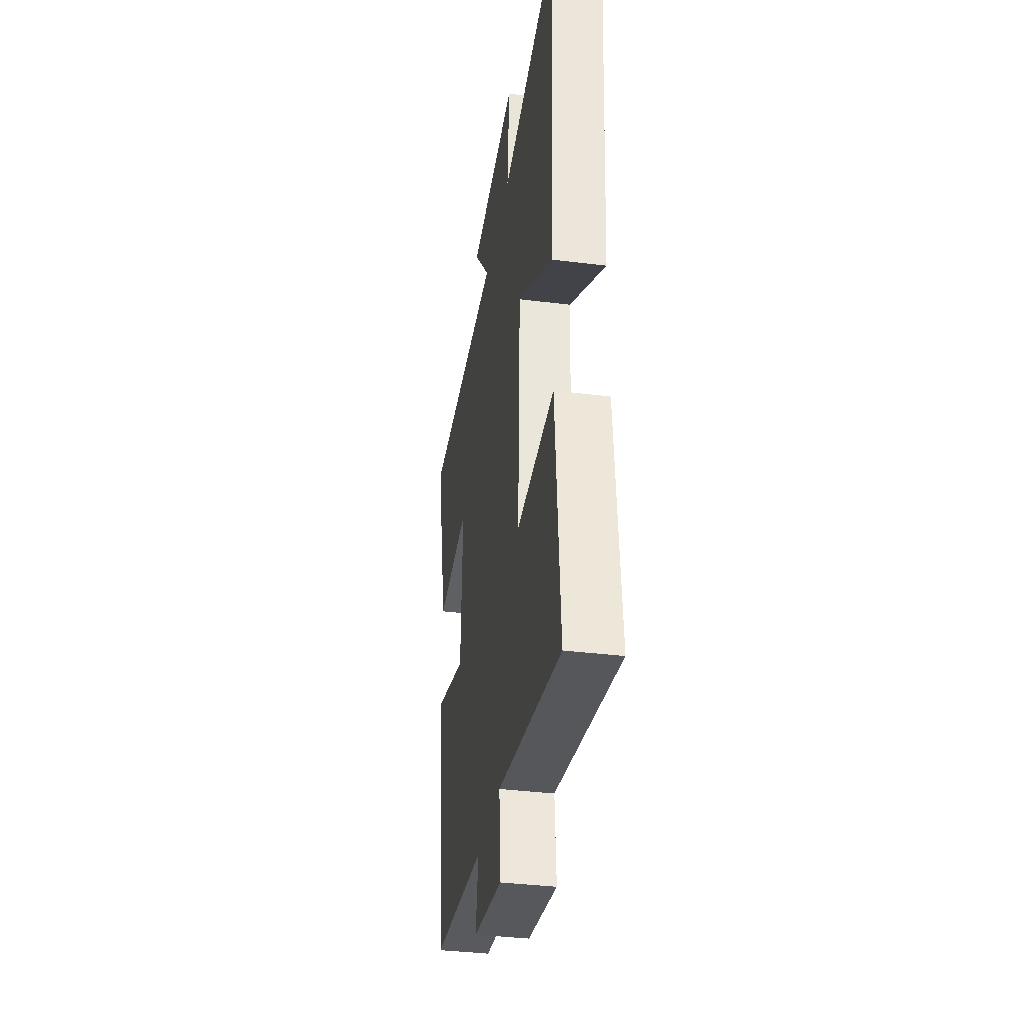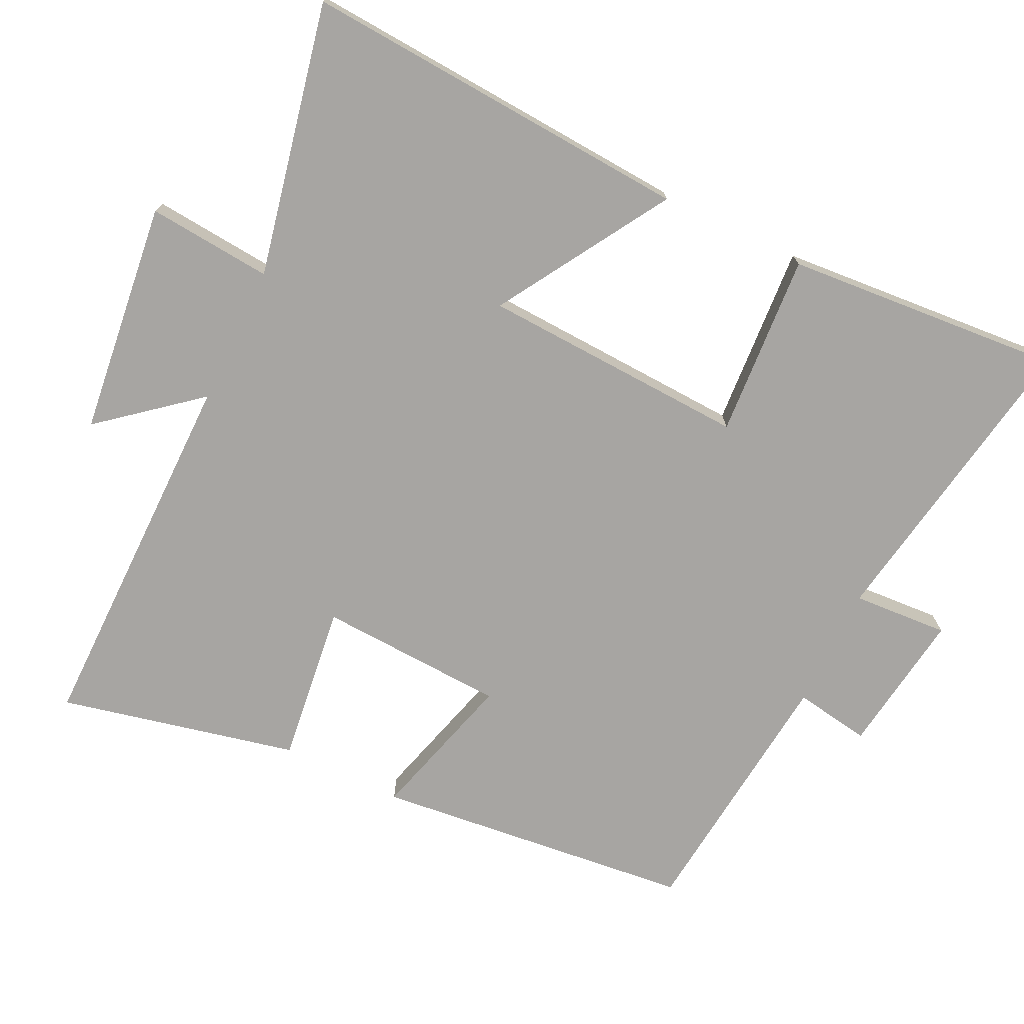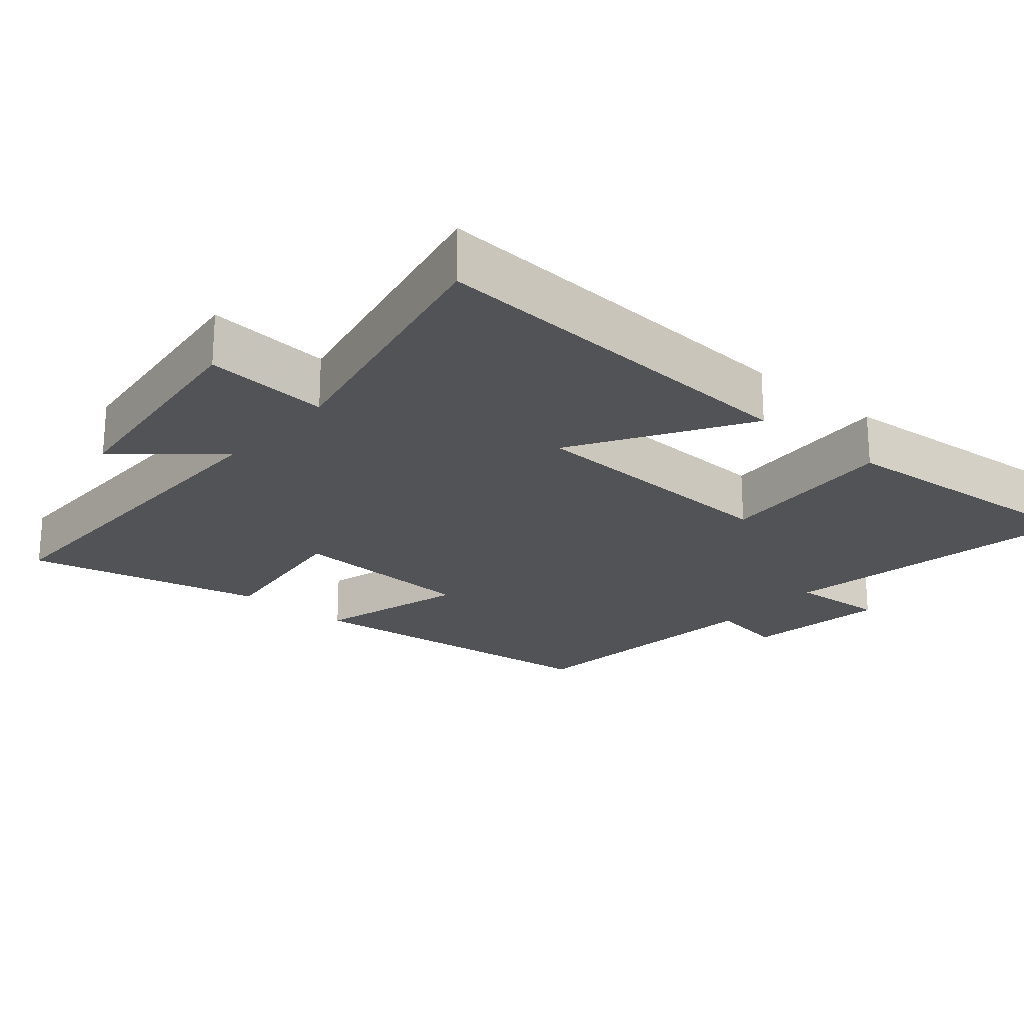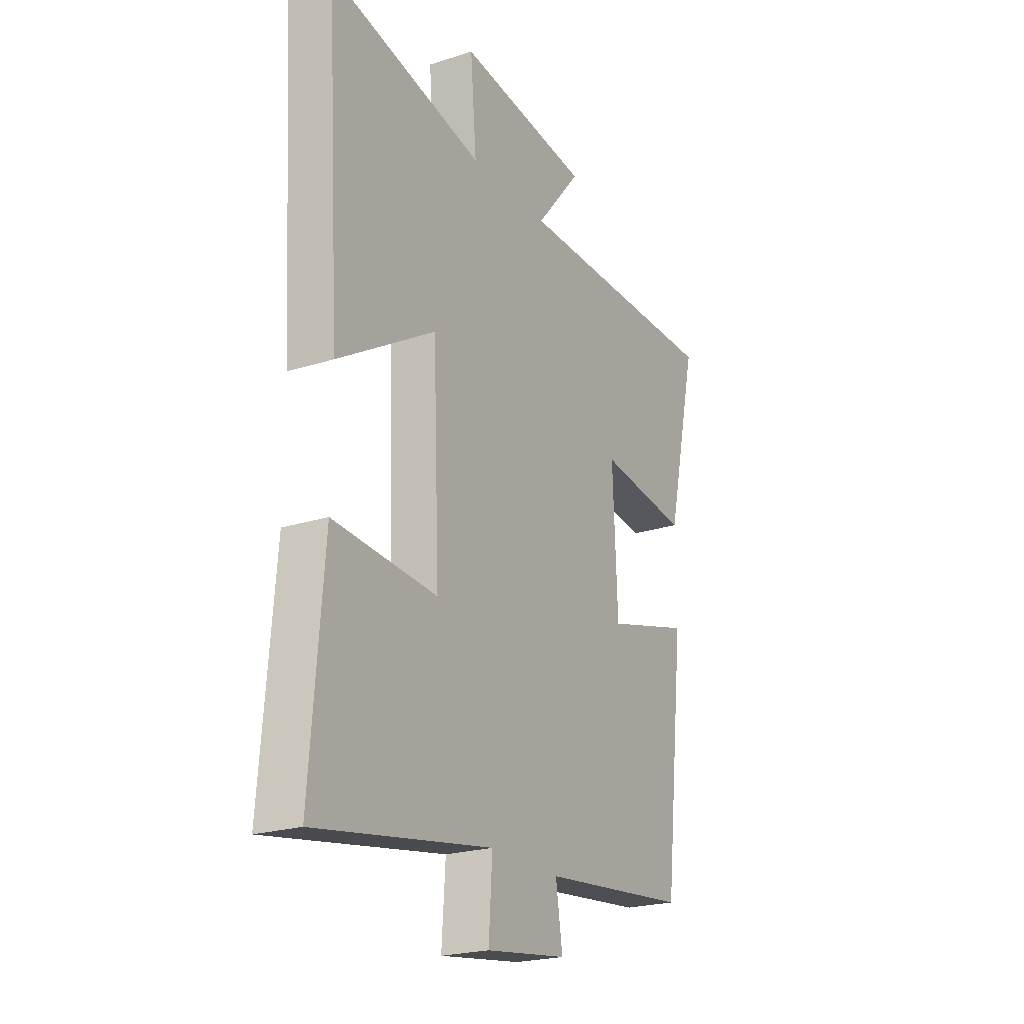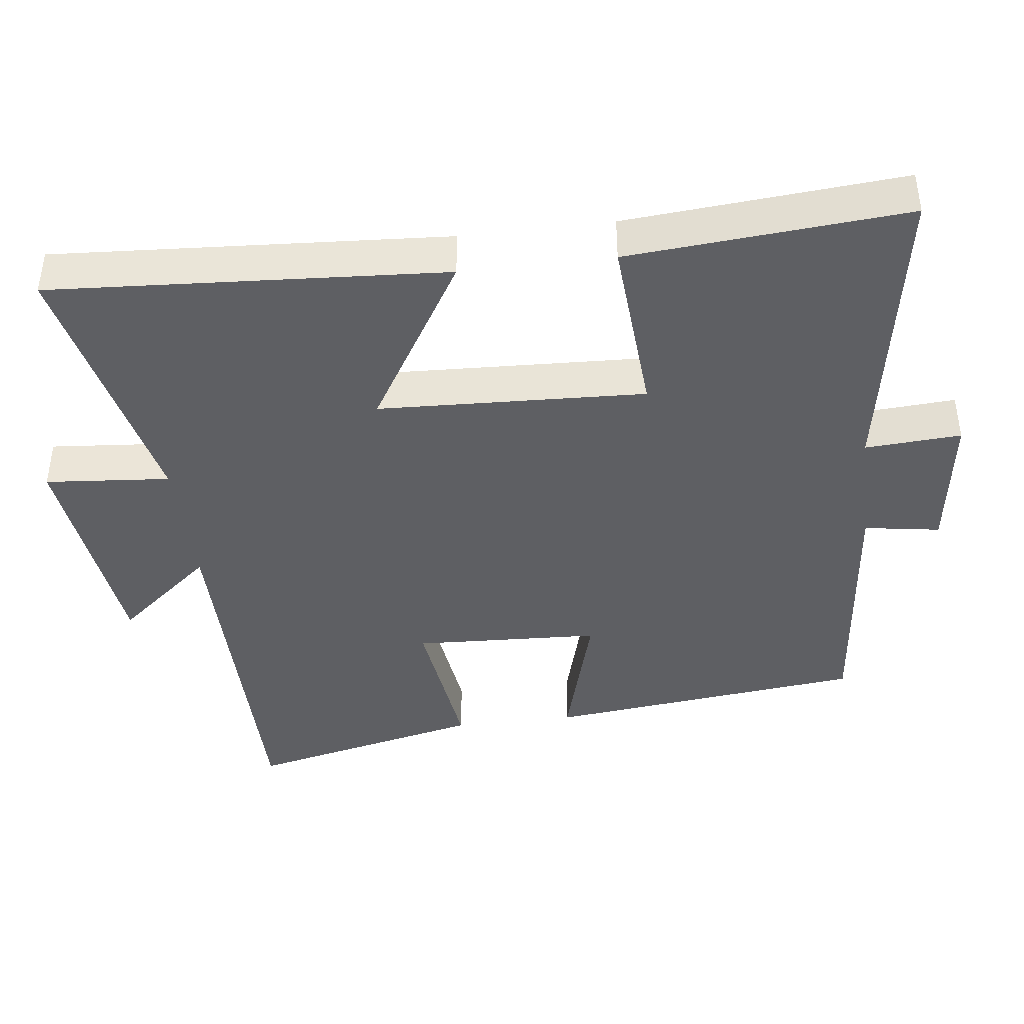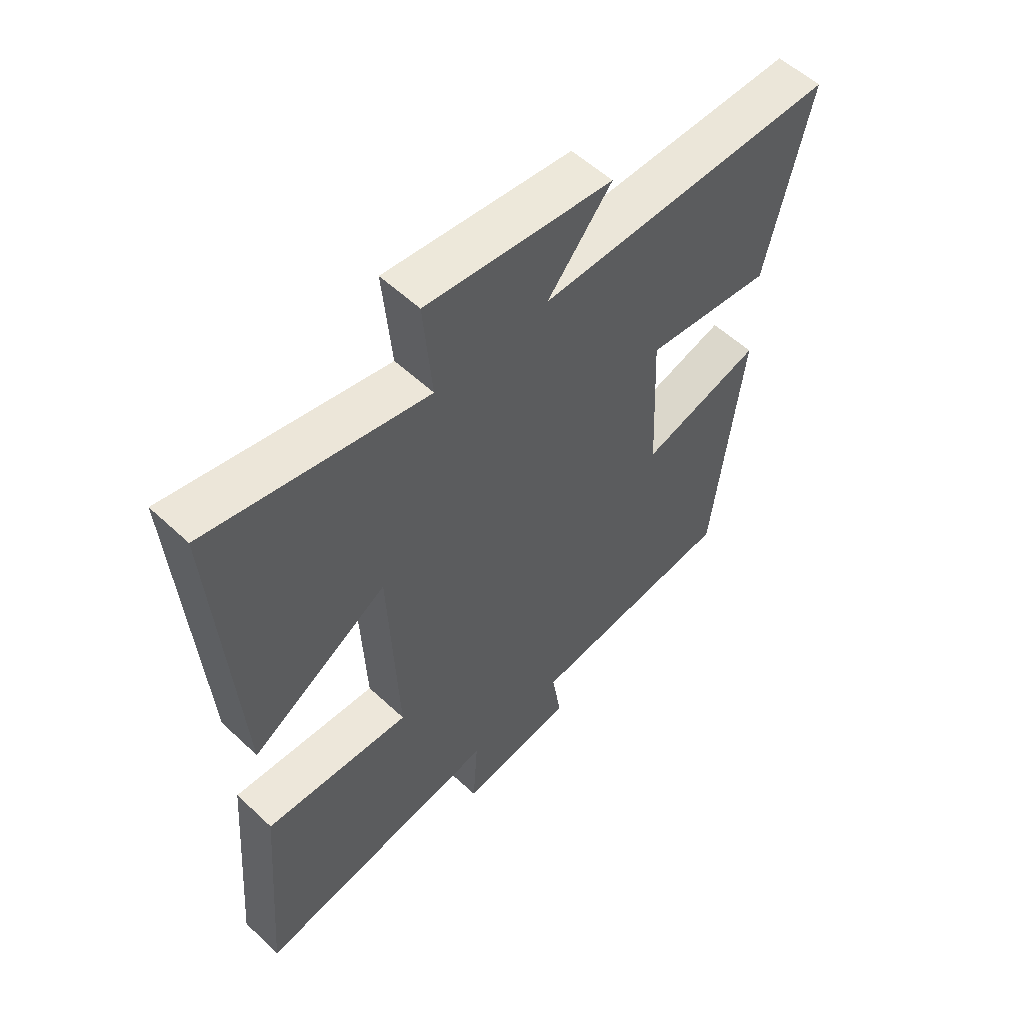
<metadata>
{"format":"obj","ext":"obj","renderer":"f3d","projection":"perspective","resolution":1024,"background":"white","views":[{"elev":-36.4,"azim":80.7,"up":"+Z"},{"elev":-73.9,"azim":64.0,"up":"+Y"},{"elev":-22.4,"azim":49.3,"up":"+Y"},{"elev":-22.5,"azim":118.9,"up":"+Z"},{"elev":-41.3,"azim":97.0,"up":"+Y"},{"elev":56.0,"azim":134.4,"up":"+Z"}]}
</metadata>
<code>
v 0.535 0.07 0.583
v 0.5 0.07 0.03
v 0.258 0.07 0.176
v 0.242 0.07 -0.2
v 0.5 0.07 -0.182
v 0.532 0.07 -0.573
v 0.095 0.07 -0.5
v 0.104 0.07 -0.635
v -0.098 0.07 -0.607
v -0.081 0.07 -0.5
v -0.449 0.07 -0.462
v -0.5 0.07 -0.012
v -0.288 0.07 -0.071
v -0.276 0.07 0.193
v -0.5 0.07 0.164
v -0.577 0.07 0.499
v -0.049 0.07 0.5
v -0.162 0.07 0.636
v 0.166 0.07 0.676
v 0.151 0.07 0.5
v 0.535 0 0.583
v 0.5 0 0.03
v 0.258 0 0.176
v 0.242 0 -0.2
v 0.5 0 -0.182
v 0.532 0 -0.573
v 0.095 0 -0.5
v 0.104 0 -0.635
v -0.098 0 -0.607
v -0.081 0 -0.5
v -0.449 0 -0.462
v -0.5 0 -0.012
v -0.288 0 -0.071
v -0.276 0 0.193
v -0.5 0 0.164
v -0.577 0 0.499
v -0.049 0 0.5
v -0.162 0 0.636
v 0.166 0 0.676
v 0.151 0 0.5
f 17 18 19 20
f 16 17 20
f 15 16 20
f 14 15 20
f 13 14 20 1
f 10 11 12 13
f 7 8 9 10
f 7 10 13
f 4 5 6 7
f 3 4 7 13
f 1 2 3
f 1 3 13
f 40 39 38 37
f 40 37 36
f 40 36 35
f 40 35 34
f 21 40 34 33
f 33 32 31 30
f 30 29 28 27
f 33 30 27
f 27 26 25 24
f 33 27 24 23
f 23 22 21
f 33 23 21
f 1 21 22 2
f 2 22 23 3
f 3 23 24 4
f 4 24 25 5
f 5 25 26 6
f 6 26 27 7
f 7 27 28 8
f 8 28 29 9
f 9 29 30 10
f 10 30 31 11
f 11 31 32 12
f 12 32 33 13
f 13 33 34 14
f 14 34 35 15
f 15 35 36 16
f 16 36 37 17
f 17 37 38 18
f 18 38 39 19
f 19 39 40 20
f 20 40 21 1

</code>
